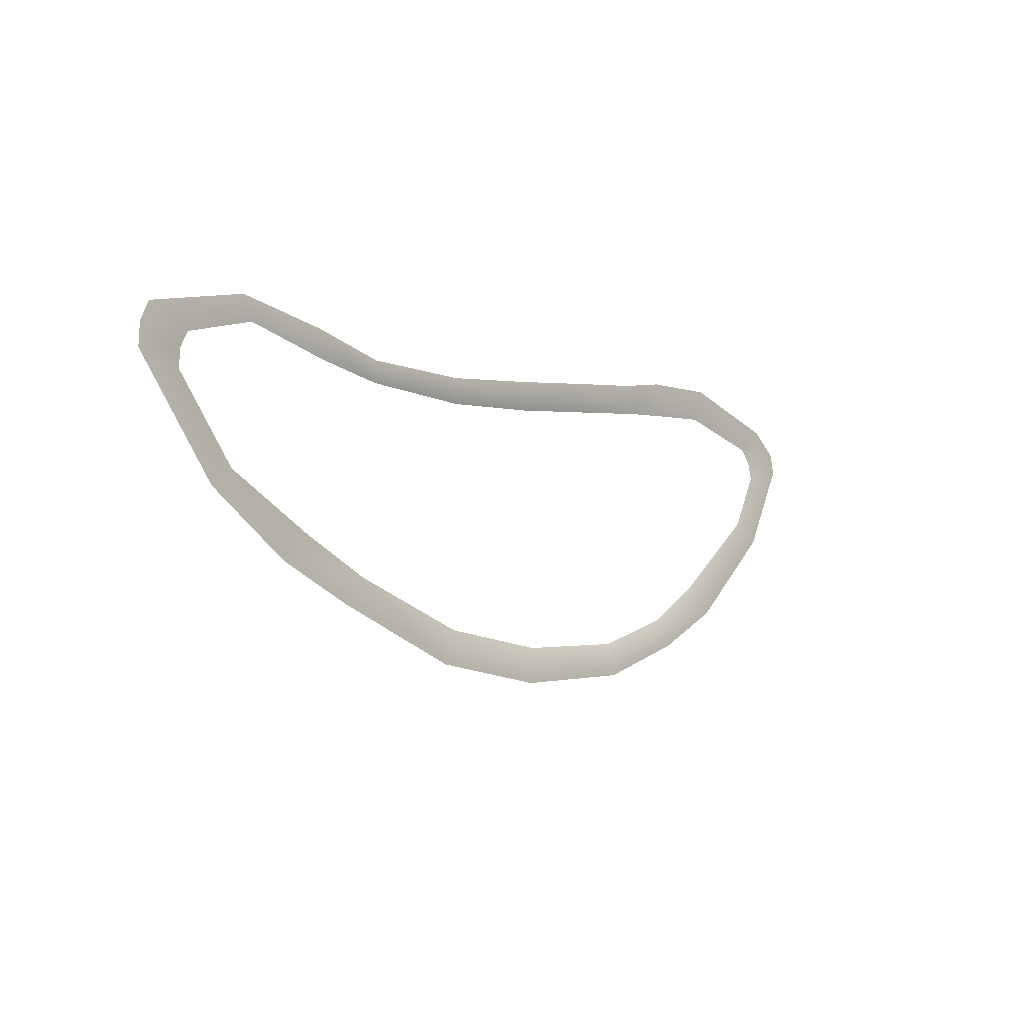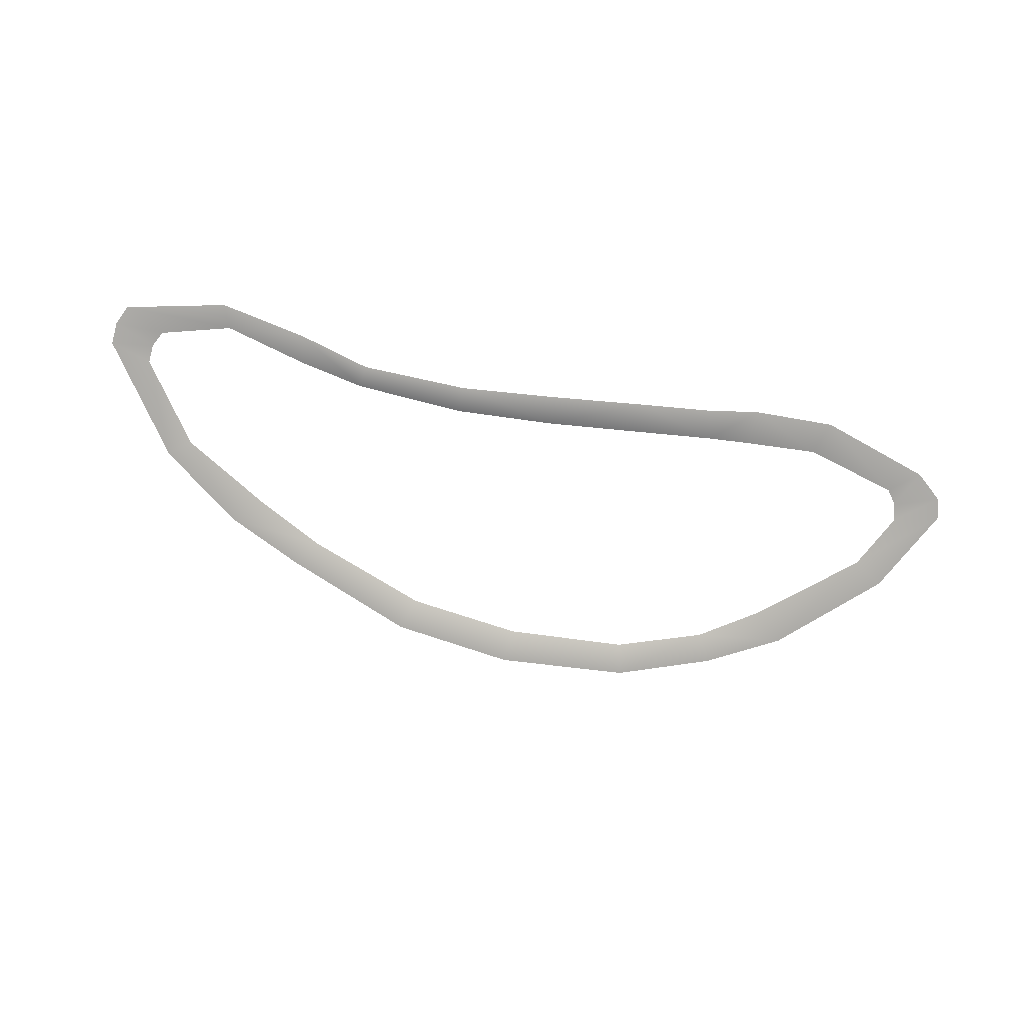
<metadata>
{"format":"obj","ext":"obj","renderer":"f3d","projection":"perspective","resolution":1024,"background":"white","views":[{"elev":-7.8,"azim":-47.8,"up":"+Z"},{"elev":-76.3,"azim":-12.3,"up":"+Y"}]}
</metadata>
<code>
v -1.927 -4.783e-08 0.1313
v -1.912 -4.783e-08 0.358
v -2.665 -4.783e-08 0.5487
v -2.606 1.032e-07 0.2521
v -0.7849 -4.783e-08 0.3572
v -0.7805 -8.468e-08 0.08905
v 0.265 -2.941e-08 0.1705
v 0.2421 -8.468e-08 0.475
v 1.231 2.955e-08 0.6037
v 1.29 -4.783e-08 0.2927
v 2.08 1.032e-07 0.3881
v 1.993 1.032e-07 0.6984
v 2.53 1.032e-07 0.7981
v 2.517 -4.783e-08 0.428
v 3.259 -1.989e-07 0.4855
v 3.382 -4.783e-08 0.8339
v 4.221 5.638e-07 0.2386
v 4.523 -3.537e-07 0.4893
v 4.333 -4.783e-08 0.09001
v 4.807 -4.783e-08 0.2538
v 4.382 -4.783e-08 -0.08605
v 4.861 2.58e-07 0.03638
v 4.091 -3.537e-07 -0.6725
v 4.407 -3.537e-07 -0.8635
v 3.436 2.58e-07 -1.786
v 3.128 -1.989e-07 -1.499
v 2.517 -4.783e-08 -1.913
v 2.689 -1.989e-07 -2.203
v 1.713 -4.783e-08 -2.569
v 1.624 1.032e-07 -2.232
v 0.3739 -4.783e-08 -2.336
v 0.3494 -8.468e-08 -2.702
v -0.9194 -8.468e-08 -2.561
v -0.8046 -1.098e-08 -2.216
v -2.06 1.032e-07 -1.78
v -2.263 1.032e-07 -2.055
v -3.053 1.032e-07 -1.703
v -2.775 -4.783e-08 -1.429
v -3.688 2.58e-07 -0.918
v -3.91 2.58e-07 -1.099
v -4.304 -3.537e-07 -0.1024
v -4.745 2.58e-07 0.01614
v -4.295 -3.537e-07 0.08736
v -4.736 -3.537e-07 0.2505
v -4.216 2.58e-07 0.2508
v -4.647 -3.537e-07 0.4524
v -3.487 -4.783e-08 0.4651
v -3.591 2.58e-07 0.7072
g Desert_Sand_dune_01_(9)_613_99
f 1 3 2
f 1 4 3
f 5 1 2
f 5 6 1
f 7 6 5
f 7 5 8
f 9 7 8
f 9 10 7
f 11 10 9
f 11 9 12
f 13 11 12
f 13 14 11
f 15 14 13
f 15 13 16
f 17 15 16
f 17 16 18
f 19 17 18
f 19 18 20
f 21 19 20
f 21 20 22
f 23 21 22
f 23 22 24
f 25 23 24
f 25 26 23
f 27 26 25
f 27 25 28
f 29 27 28
f 29 30 27
f 31 30 29
f 31 29 32
f 33 31 32
f 33 34 31
f 35 34 33
f 35 33 36
f 37 35 36
f 37 38 35
f 39 38 37
f 39 37 40
f 41 39 40
f 41 40 42
f 43 41 42
f 43 42 44
f 45 43 44
f 45 44 46
f 47 45 46
f 47 46 48
f 3 47 48
f 3 4 47

</code>
